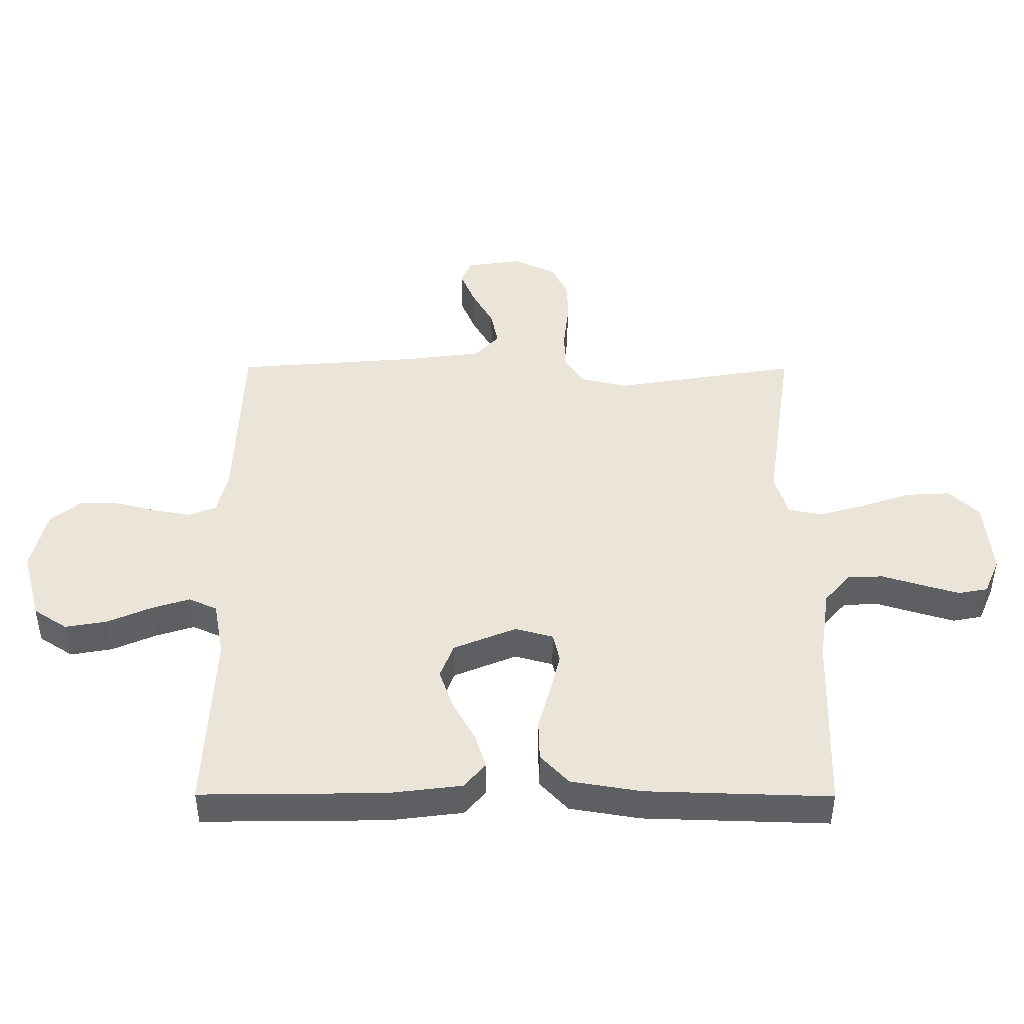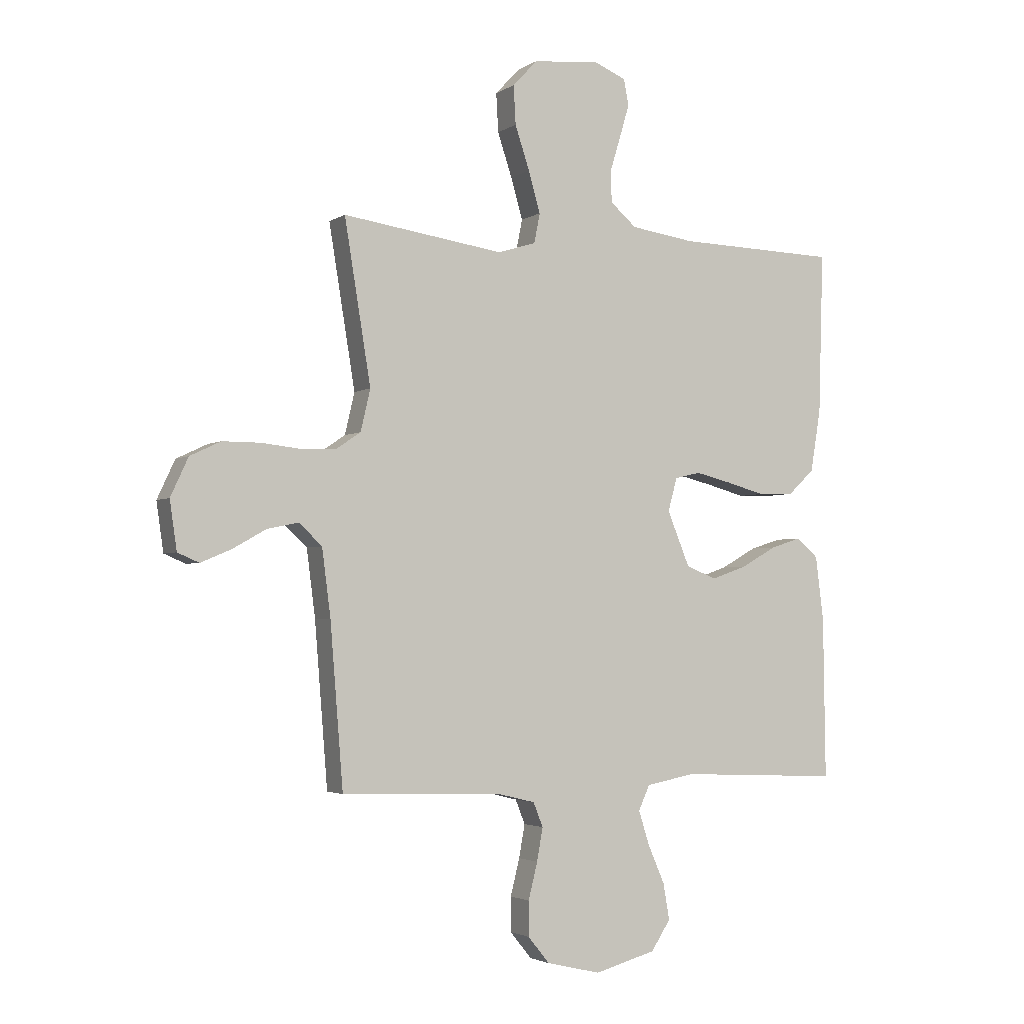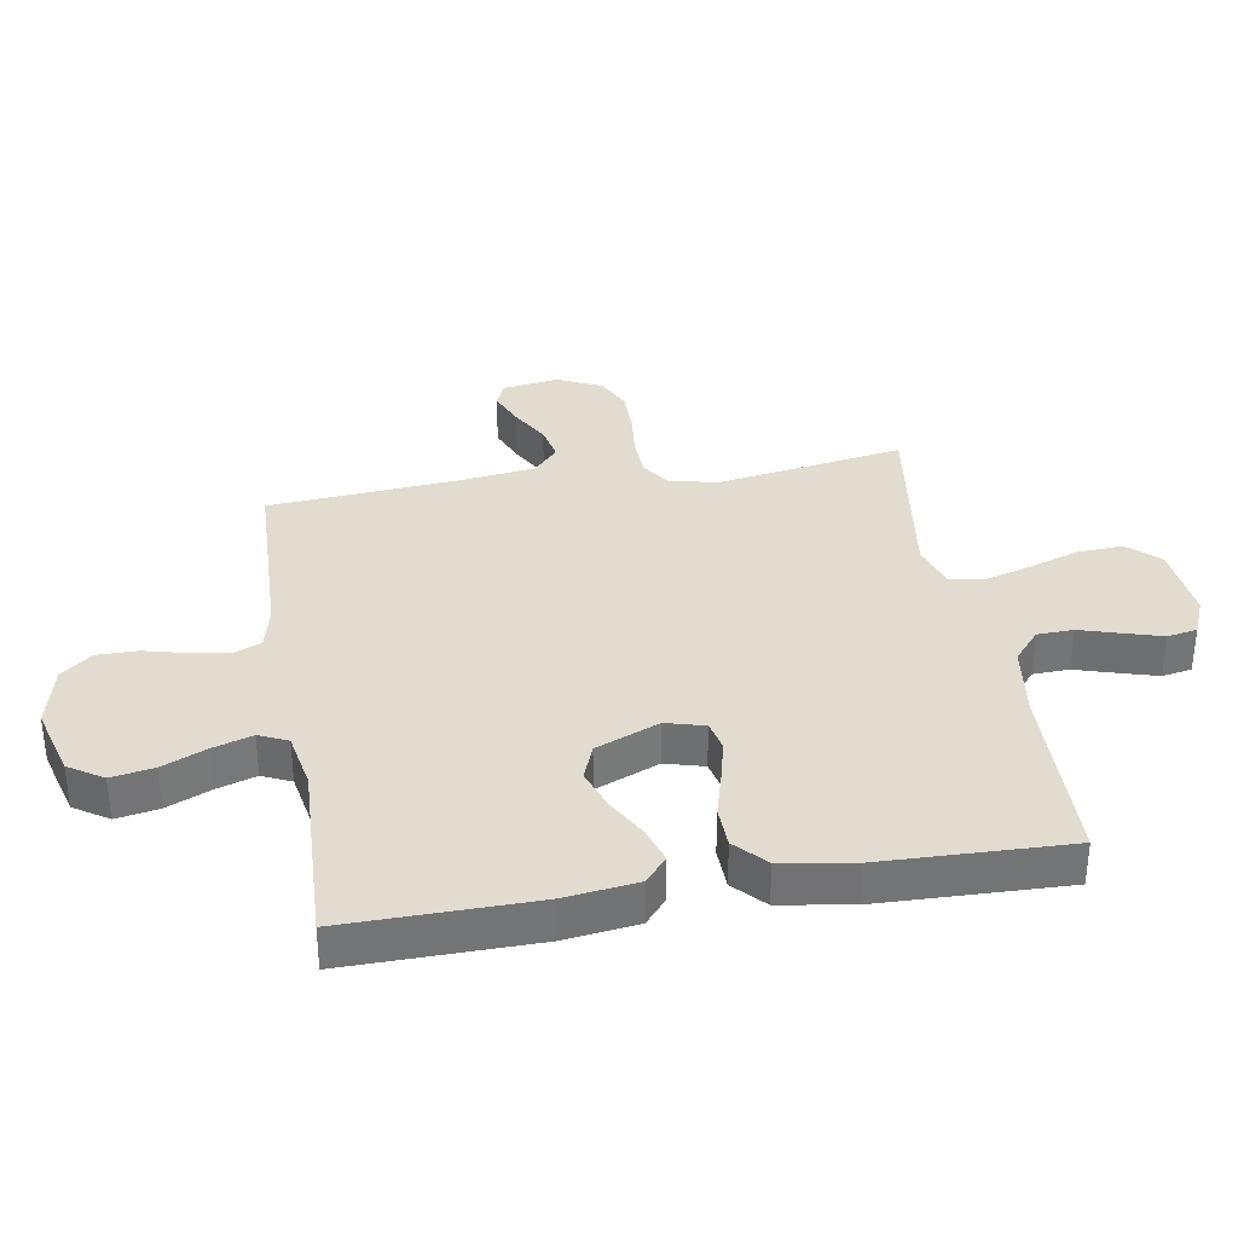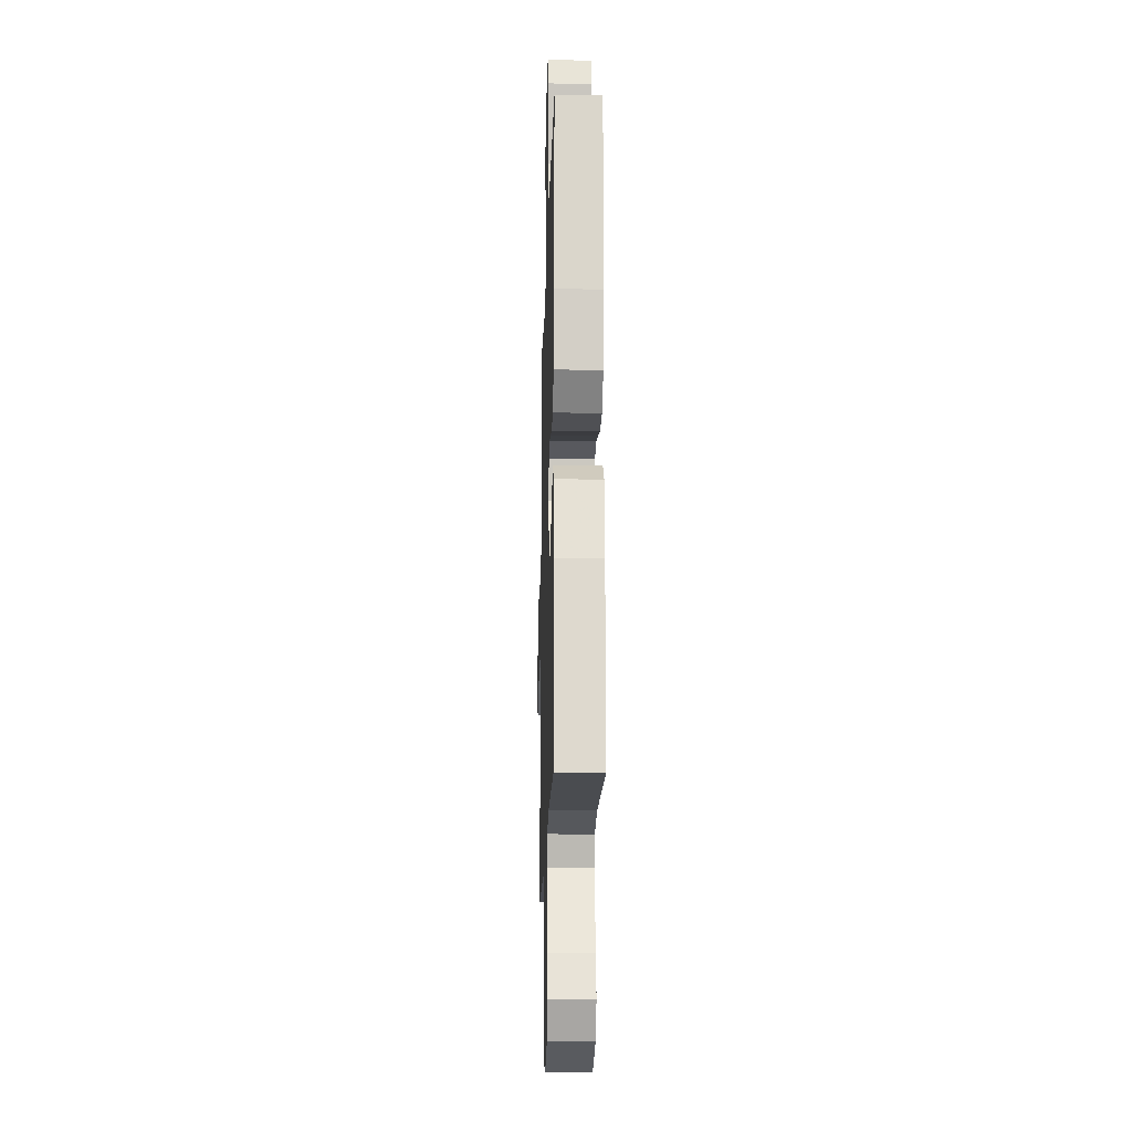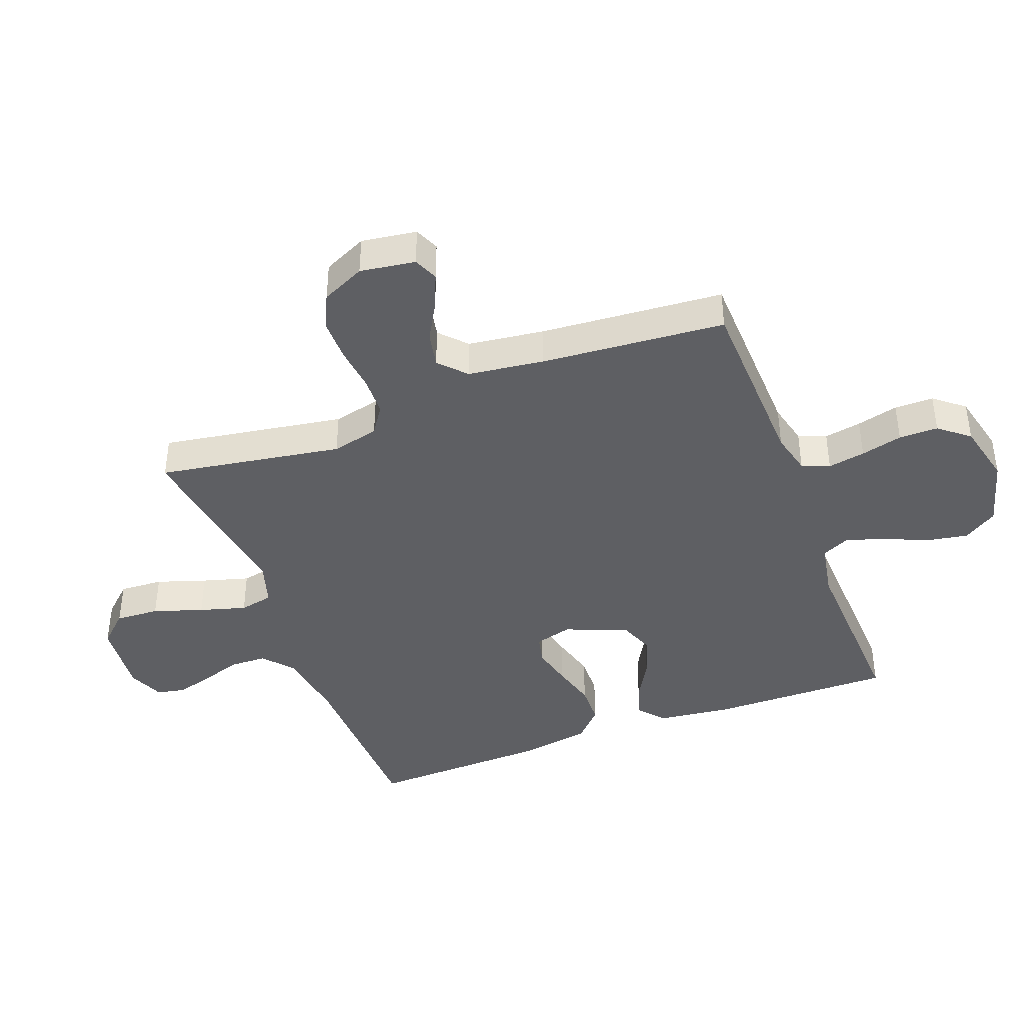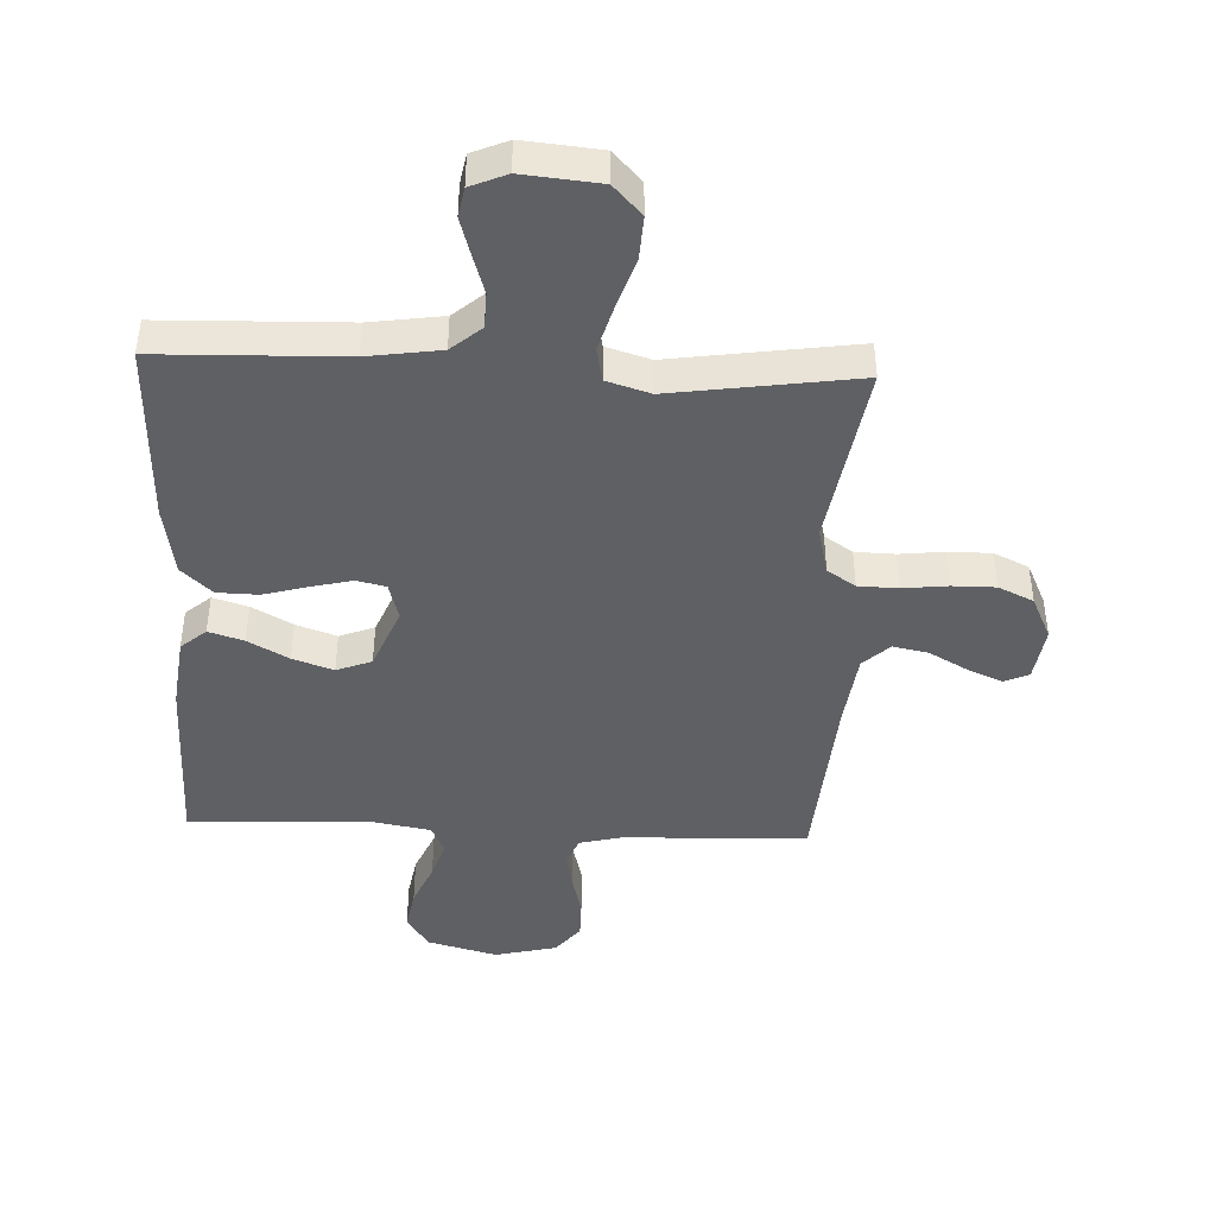
<metadata>
{"format":"obj","ext":"obj","renderer":"f3d","projection":"perspective","resolution":1024,"background":"white","views":[{"elev":45.4,"azim":-89.8,"up":"+Y"},{"elev":-2.8,"azim":152.9,"up":"+Z"},{"elev":34.4,"azim":-99.6,"up":"+Y"},{"elev":-17.4,"azim":-91.6,"up":"+Z"},{"elev":-41.2,"azim":110.7,"up":"+Y"},{"elev":-43.3,"azim":-2.4,"up":"+Y"}]}
</metadata>
<code>
v 0.5 0.07 0.5
v 0.451 0.07 0.2
v 0.469 0.07 0.123
v 0.515 0.07 0.092
v 0.58 0.07 0.09
v 0.653 0.07 0.098
v 0.723 0.07 0.098
v 0.78 0.07 0.071
v 0.813 0.07 0
v 0.8 0.07 -0.09
v 0.76 0.07 -0.107
v 0.703 0.07 -0.083
v 0.641 0.07 -0.048
v 0.583 0.07 -0.036
v 0.54 0.07 -0.076
v 0.524 0.07 -0.2
v 0.5 0.07 -0.5
v 0.2 0.07 -0.51
v 0.131 0.07 -0.527
v 0.113 0.07 -0.572
v 0.124 0.07 -0.633
v 0.141 0.07 -0.701
v 0.141 0.07 -0.765
v 0.101 0.07 -0.814
v 0 0.07 -0.838
v -0.114 0.07 -0.807
v -0.15 0.07 -0.752
v -0.138 0.07 -0.684
v -0.107 0.07 -0.613
v -0.087 0.07 -0.55
v -0.108 0.07 -0.504
v -0.2 0.07 -0.487
v -0.5 0.07 -0.5
v -0.496 0.07 -0.2
v -0.481 0.07 -0.081
v -0.44 0.07 -0.046
v -0.383 0.07 -0.064
v -0.317 0.07 -0.101
v -0.251 0.07 -0.124
v -0.194 0.07 -0.102
v -0.152 0.07 0
v -0.169 0.07 0.062
v -0.217 0.07 0.073
v -0.283 0.07 0.057
v -0.356 0.07 0.037
v -0.423 0.07 0.039
v -0.472 0.07 0.085
v -0.491 0.07 0.2
v -0.5 0.07 0.5
v -0.2 0.07 0.508
v -0.081 0.07 0.525
v -0.032 0.07 0.567
v -0.03 0.07 0.625
v -0.05 0.07 0.69
v -0.068 0.07 0.751
v -0.059 0.07 0.799
v 0 0.07 0.824
v 0.125 0.07 0.812
v 0.171 0.07 0.763
v 0.167 0.07 0.691
v 0.14 0.07 0.61
v 0.118 0.07 0.534
v 0.129 0.07 0.479
v 0.2 0.07 0.457
v 0.5 0 0.5
v 0.451 0 0.2
v 0.469 0 0.123
v 0.515 0 0.092
v 0.58 0 0.09
v 0.653 0 0.098
v 0.723 0 0.098
v 0.78 0 0.071
v 0.813 0 0
v 0.8 0 -0.09
v 0.76 0 -0.107
v 0.703 0 -0.083
v 0.641 0 -0.048
v 0.583 0 -0.036
v 0.54 0 -0.076
v 0.524 0 -0.2
v 0.5 0 -0.5
v 0.2 0 -0.51
v 0.131 0 -0.527
v 0.113 0 -0.572
v 0.124 0 -0.633
v 0.141 0 -0.701
v 0.141 0 -0.765
v 0.101 0 -0.814
v 0 0 -0.838
v -0.114 0 -0.807
v -0.15 0 -0.752
v -0.138 0 -0.684
v -0.107 0 -0.613
v -0.087 0 -0.55
v -0.108 0 -0.504
v -0.2 0 -0.487
v -0.5 0 -0.5
v -0.496 0 -0.2
v -0.481 0 -0.081
v -0.44 0 -0.046
v -0.383 0 -0.064
v -0.317 0 -0.101
v -0.251 0 -0.124
v -0.194 0 -0.102
v -0.152 0 0
v -0.169 0 0.062
v -0.217 0 0.073
v -0.283 0 0.057
v -0.356 0 0.037
v -0.423 0 0.039
v -0.472 0 0.085
v -0.491 0 0.2
v -0.5 0 0.5
v -0.2 0 0.508
v -0.081 0 0.525
v -0.032 0 0.567
v -0.03 0 0.625
v -0.05 0 0.69
v -0.068 0 0.751
v -0.059 0 0.799
v 0 0 0.824
v 0.125 0 0.812
v 0.171 0 0.763
v 0.167 0 0.691
v 0.14 0 0.61
v 0.118 0 0.534
v 0.129 0 0.479
v 0.2 0 0.457
f 58 59 60 61
f 58 61 62
f 57 58 62
f 56 57 62 63
f 53 54 55 56
f 47 48 49 50
f 47 50 51
f 44 45 46 47
f 43 44 47 51
f 42 43 51 52
f 35 36 37 38
f 35 38 39
f 32 33 34 35
f 31 32 35 39
f 30 31 39 40
f 26 27 28 29
f 26 29 30
f 25 26 30
f 21 22 23 24
f 20 21 24 25
f 19 20 25 30
f 16 17 18
f 15 16 18 19
f 10 11 12 13
f 8 9 10 13
f 8 13 14
f 5 6 7 8
f 4 5 8 14
f 3 4 14 15
f 64 1 2
f 63 64 2 3
f 53 56 63
f 52 53 63 3
f 41 42 52 3
f 19 30 40 41
f 3 15 19 41
f 125 124 123 122
f 126 125 122
f 126 122 121
f 127 126 121 120
f 120 119 118 117
f 114 113 112 111
f 115 114 111
f 111 110 109 108
f 115 111 108 107
f 116 115 107 106
f 102 101 100 99
f 103 102 99
f 99 98 97 96
f 103 99 96 95
f 104 103 95 94
f 93 92 91 90
f 94 93 90
f 94 90 89
f 88 87 86 85
f 89 88 85 84
f 94 89 84 83
f 82 81 80
f 83 82 80 79
f 77 76 75 74
f 77 74 73 72
f 78 77 72
f 72 71 70 69
f 78 72 69 68
f 79 78 68 67
f 66 65 128
f 67 66 128 127
f 127 120 117
f 67 127 117 116
f 67 116 106 105
f 105 104 94 83
f 105 83 79 67
f 1 65 66 2
f 2 66 67 3
f 3 67 68 4
f 4 68 69 5
f 5 69 70 6
f 6 70 71 7
f 7 71 72 8
f 8 72 73 9
f 9 73 74 10
f 10 74 75 11
f 11 75 76 12
f 12 76 77 13
f 13 77 78 14
f 14 78 79 15
f 15 79 80 16
f 16 80 81 17
f 17 81 82 18
f 18 82 83 19
f 19 83 84 20
f 20 84 85 21
f 21 85 86 22
f 22 86 87 23
f 23 87 88 24
f 24 88 89 25
f 25 89 90 26
f 26 90 91 27
f 27 91 92 28
f 28 92 93 29
f 29 93 94 30
f 30 94 95 31
f 31 95 96 32
f 32 96 97 33
f 33 97 98 34
f 34 98 99 35
f 35 99 100 36
f 36 100 101 37
f 37 101 102 38
f 38 102 103 39
f 39 103 104 40
f 40 104 105 41
f 41 105 106 42
f 42 106 107 43
f 43 107 108 44
f 44 108 109 45
f 45 109 110 46
f 46 110 111 47
f 47 111 112 48
f 48 112 113 49
f 49 113 114 50
f 50 114 115 51
f 51 115 116 52
f 52 116 117 53
f 53 117 118 54
f 54 118 119 55
f 55 119 120 56
f 56 120 121 57
f 57 121 122 58
f 58 122 123 59
f 59 123 124 60
f 60 124 125 61
f 61 125 126 62
f 62 126 127 63
f 63 127 128 64
f 64 128 65 1

</code>
